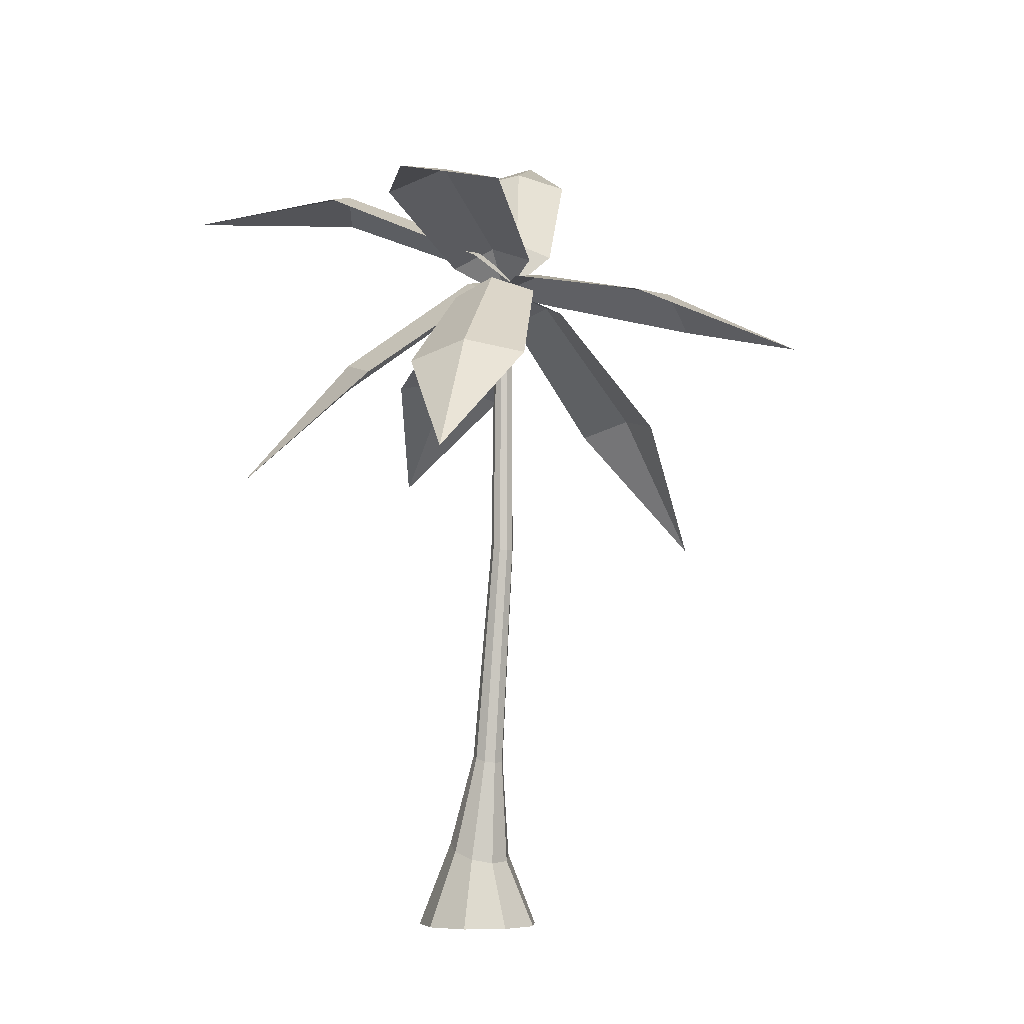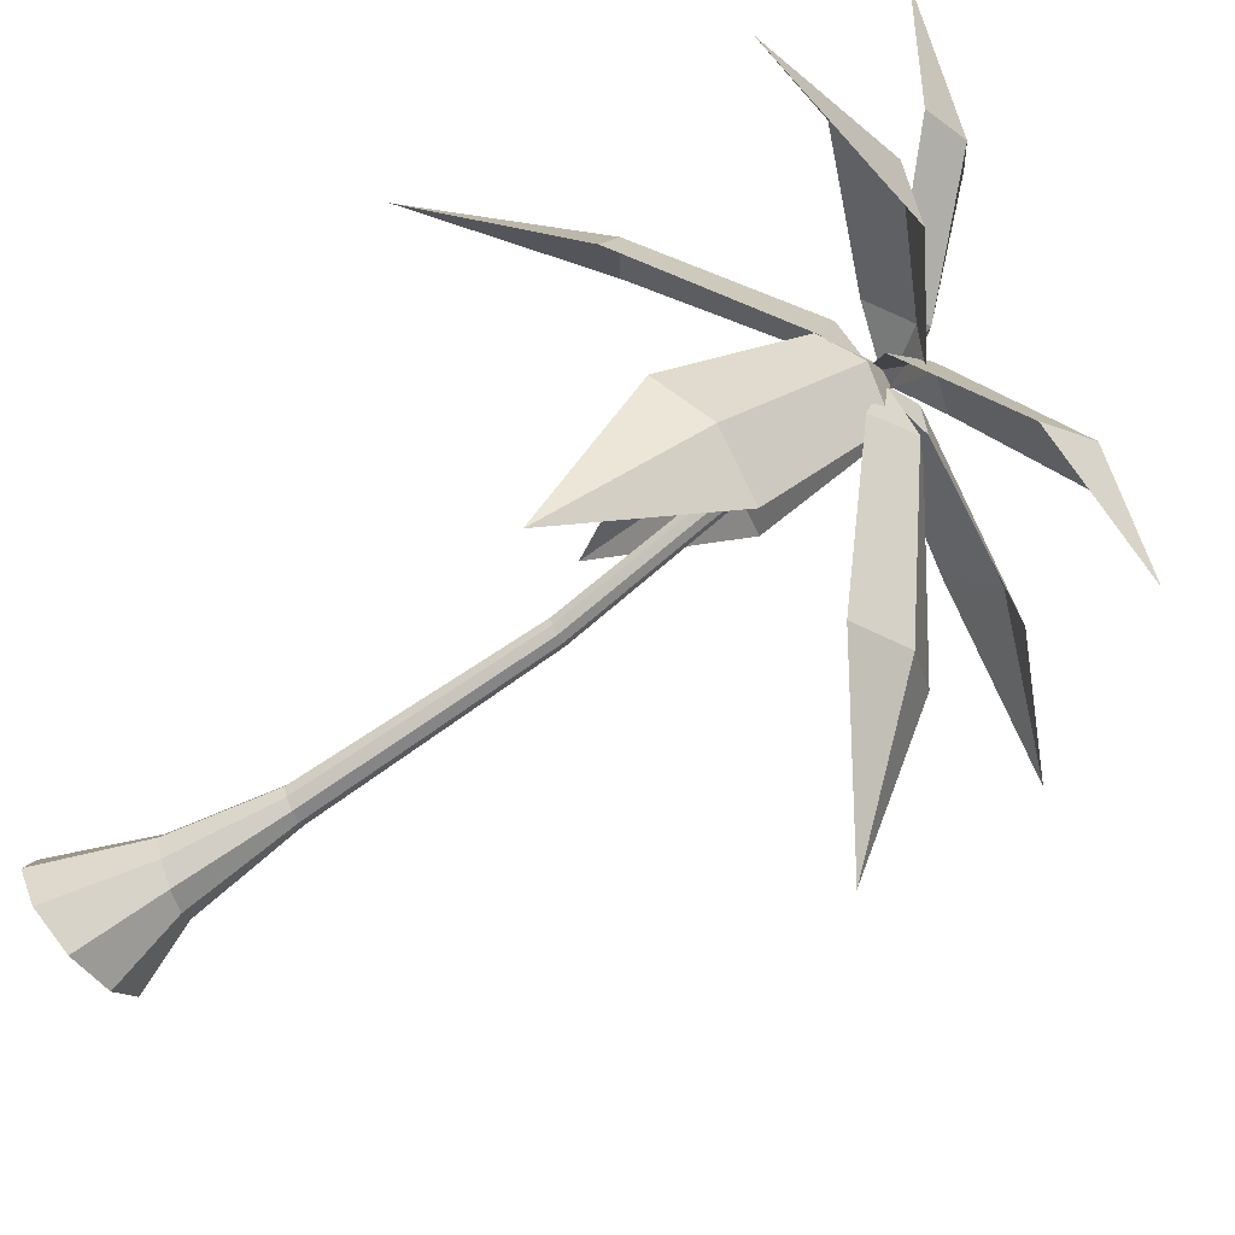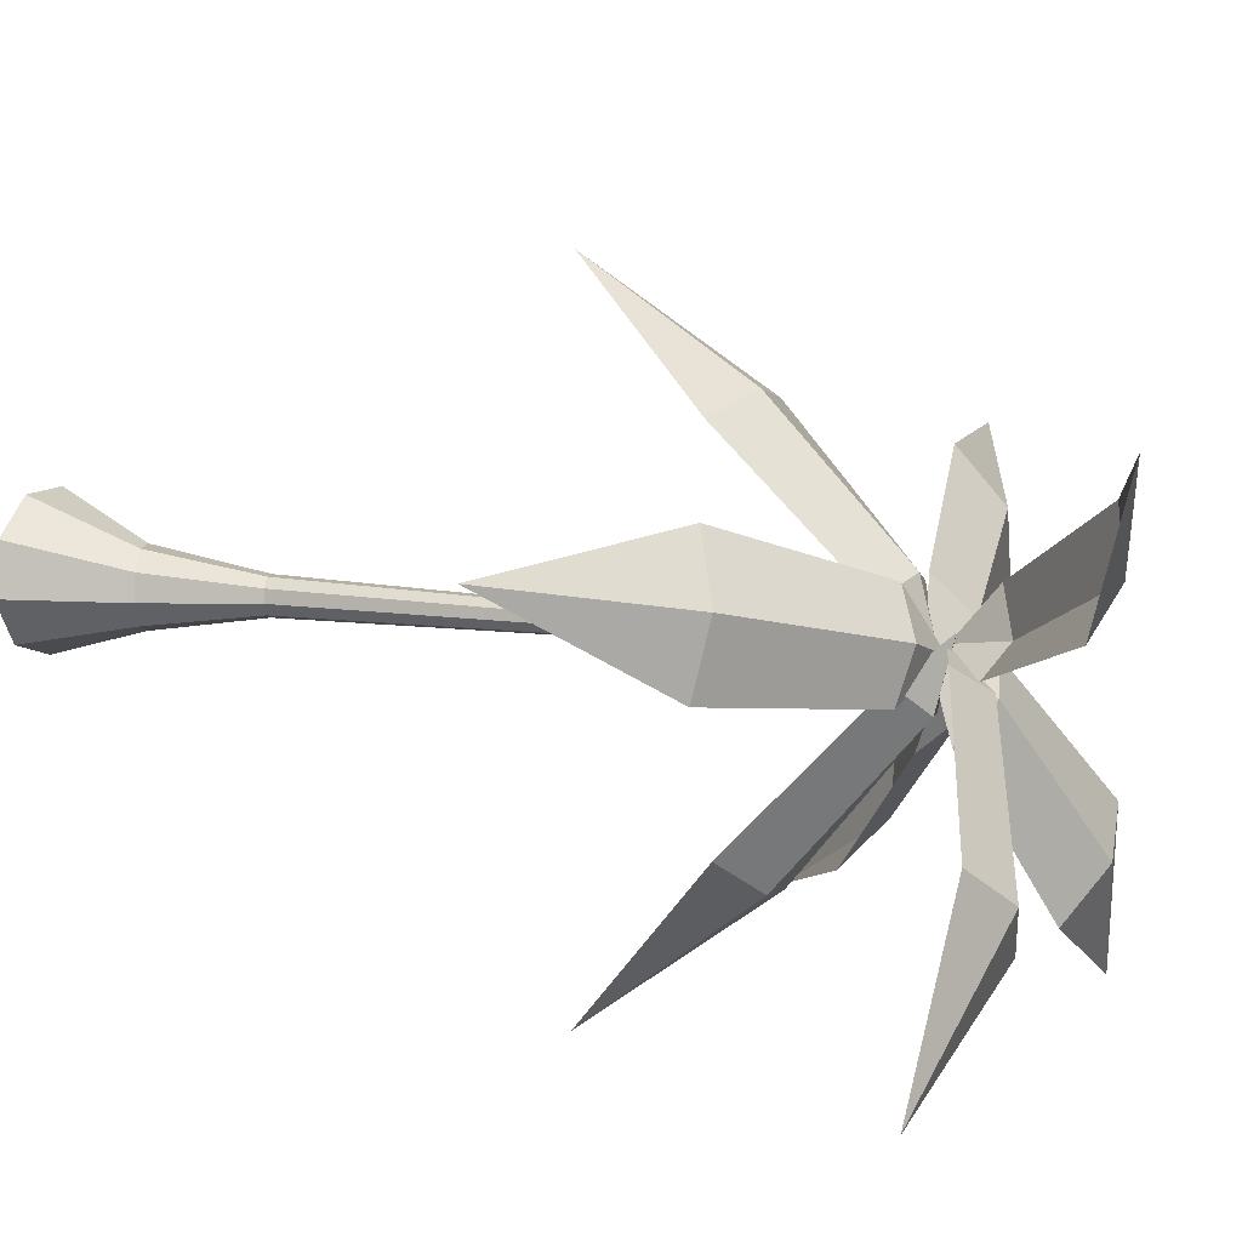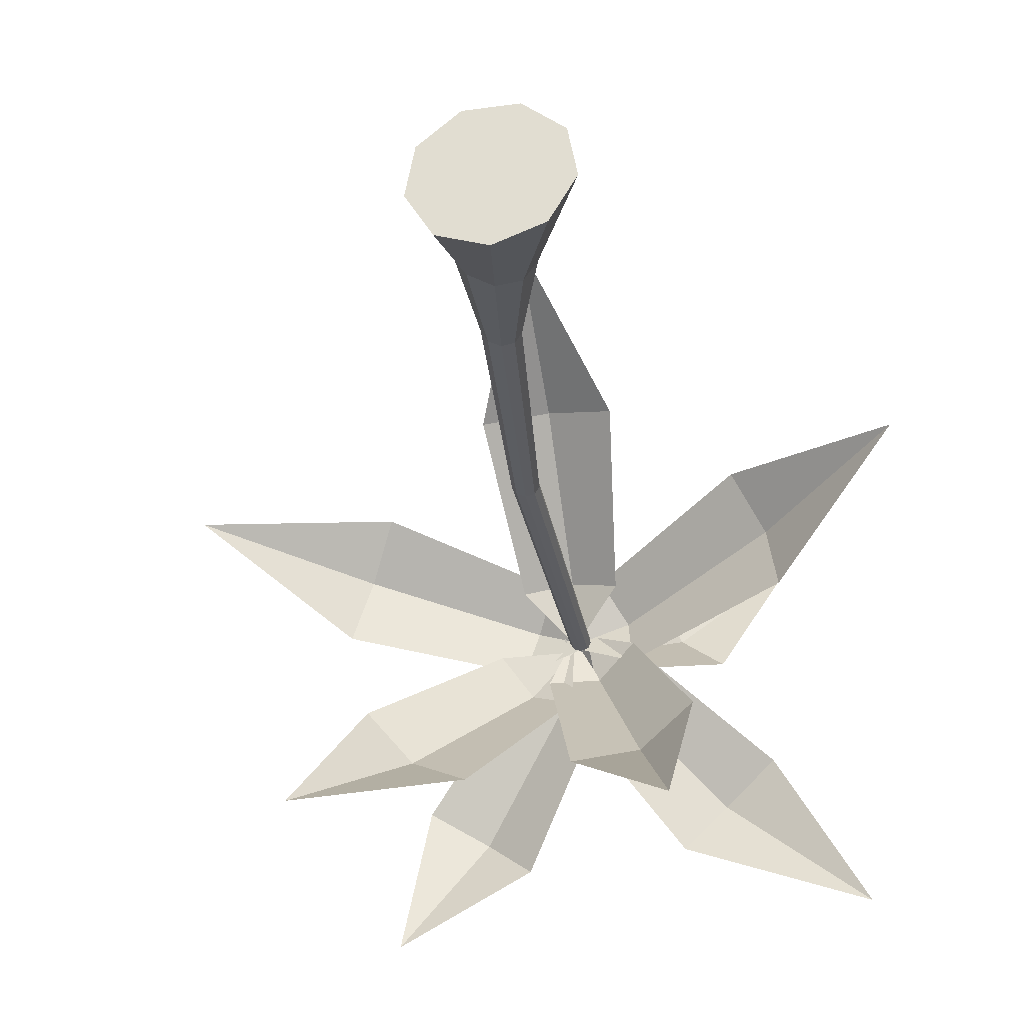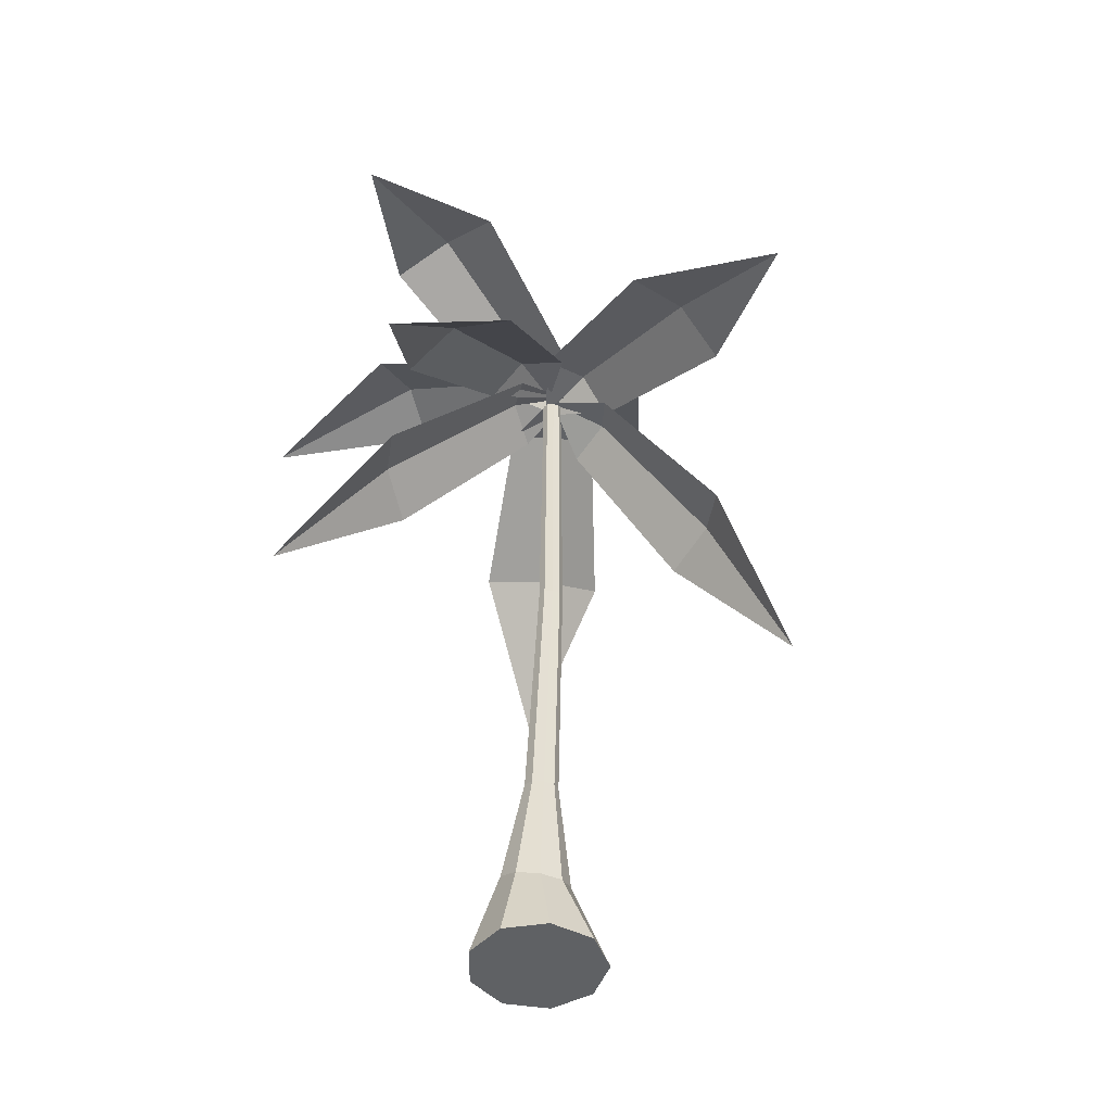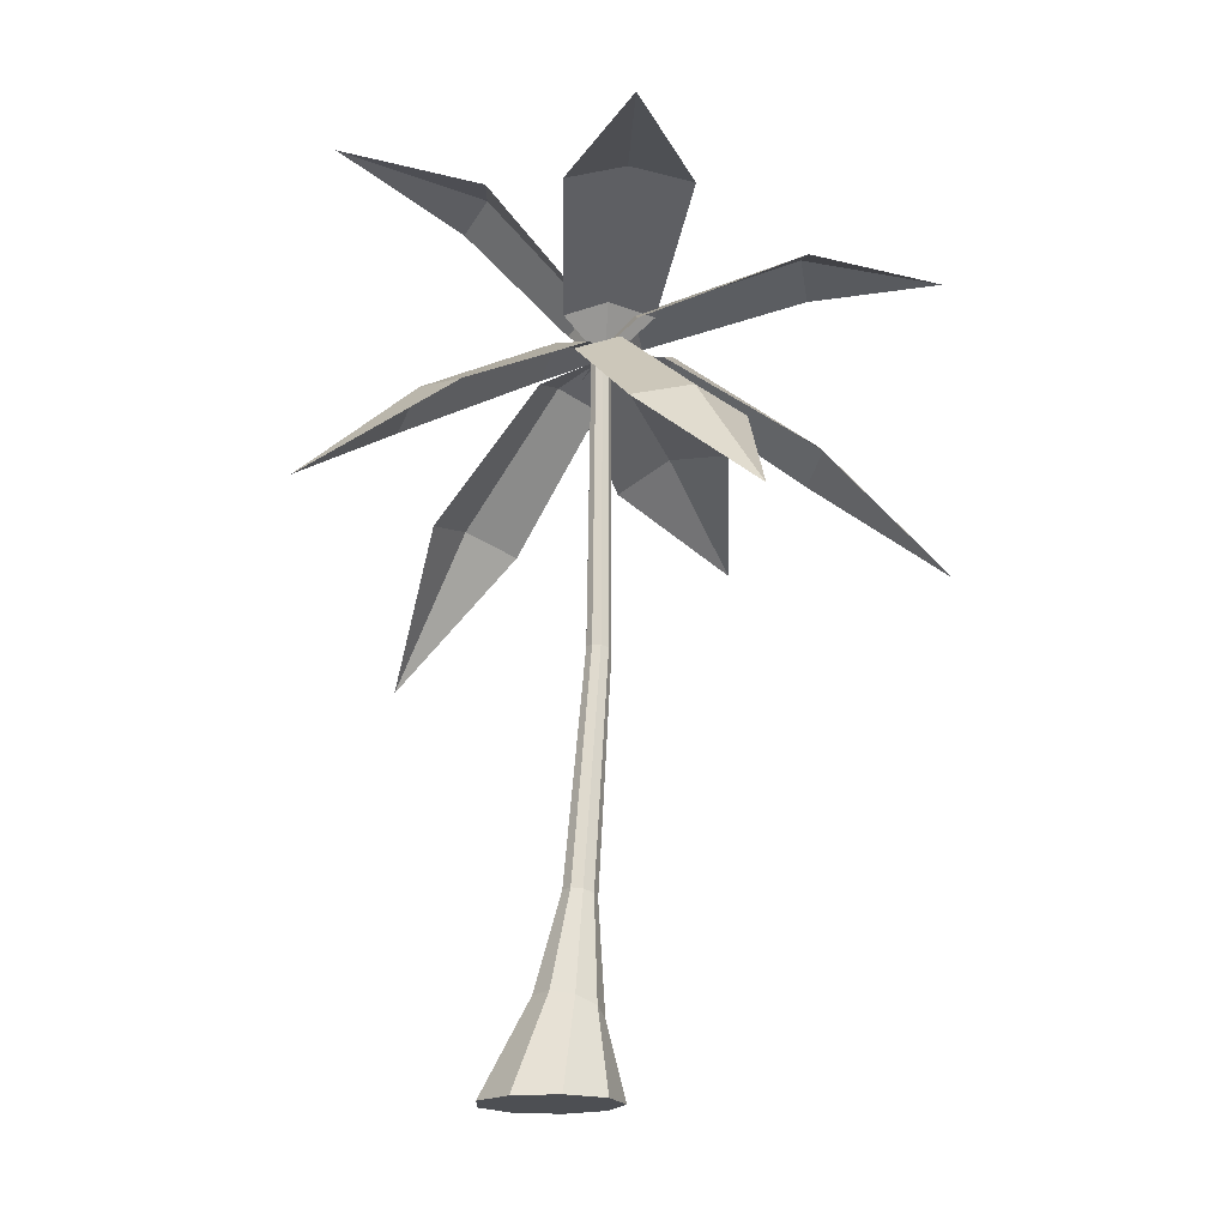
<metadata>
{"format":"obj","ext":"obj","renderer":"f3d","projection":"perspective","resolution":1024,"background":"white","views":[{"elev":-5.5,"azim":-127.2,"up":"+Y"},{"elev":-78.1,"azim":130.2,"up":"+Z"},{"elev":11.4,"azim":118.0,"up":"+Z"},{"elev":-31.3,"azim":11.2,"up":"+Z"},{"elev":-45.7,"azim":-109.9,"up":"+Y"},{"elev":-18.0,"azim":129.3,"up":"+Y"}]}
</metadata>
<code>
o Plane.007
v -0.1855 0.6542 -0.2249
v -0.02384 0.597 0.006501
v -0.0159 0.617 -0.04741
v -0.08217 0.6603 -0.1669
v -0.1196 0.679 -0.1334
v -0.04197 0.6349 -0.02212
v -0.1646 0.666 -0.1072
v -0.07555 0.6211 -0.004157
f 1 7 5
f 1 5 4
f 4 5 6 3
f 5 7 8 6
f 6 8 2
f 3 6 2
o Plane.006
v 0.127 0.7738 0.1537
v -0.03822 0.6041 0.00794
v -0.04132 0.6358 0.0468
v 0.01824 0.7246 0.11
v 0.03602 0.736 0.06862
v -0.03081 0.6469 0.01521
v 0.07094 0.7275 0.03921
v -0.003169 0.6379 -0.004436
f 9 15 13
f 9 13 12
f 12 13 14 11
f 13 15 16 14
f 14 16 10
f 11 14 10
o Plane.005
v 0.1848 0.6741 -0.2074
v -0.04185 0.6015 0.008208
v 0.01125 0.6249 0.006738
v 0.1137 0.677 -0.07899
v 0.07275 0.694 -0.1092
v -0.01945 0.6415 -0.0138
v 0.0396 0.68 -0.149
v -0.04238 0.6271 -0.04391
f 17 23 21
f 17 21 20
f 20 21 22 19
f 21 23 24 22
f 22 24 18
f 19 22 18
o Plane.004
v -0.3231 0.5128 0.09581
v -0.02031 0.5978 -0.002112
v -0.07534 0.6047 -0.01925
v -0.212 0.5742 0.01144
v -0.1961 0.5775 0.06254
v -0.06443 0.6115 0.01916
v -0.1754 0.5494 0.1033
v -0.04881 0.5868 0.04725
f 25 31 29
f 25 29 28
f 28 29 30 27
f 29 31 32 30
f 30 32 26
f 27 30 26
o Plane.003
v -0.2157 0.4169 -0.2055
v -0.03528 0.6044 -0.003607
v -0.03436 0.586 -0.05866
v -0.1028 0.5067 -0.1566
v -0.1472 0.5228 -0.1312
v -0.06805 0.6015 -0.04238
v -0.1807 0.5111 -0.09101
v -0.09079 0.5892 -0.0112
f 33 39 37
f 33 37 36
f 36 37 38 35
f 37 39 40 38
f 38 40 34
f 35 38 34
o Plane.002
v 0.06385 0.4106 -0.2264
v -0.03472 0.6106 0.01597
v 0.0148 0.5912 -0.007235
v 0.07122 0.5067 -0.1084
v 0.02841 0.5212 -0.1373
v -0.01506 0.6054 -0.03062
v -0.0226 0.5087 -0.1482
v -0.05311 0.5927 -0.03607
f 41 47 45
f 41 45 44
f 44 45 46 43
f 45 47 48 46
f 46 48 42
f 43 46 42
o Plane.001
v 0.2367 0.4385 0.07475
v -0.03877 0.6032 0.000818
v -0.009289 0.5862 0.04785
v 0.107 0.5161 0.09389
v 0.1301 0.5357 0.04963
v 0.009455 0.6044 0.01688
v 0.1388 0.5261 -0.002434
v 0.01376 0.5935 -0.02189
f 49 55 53
f 49 53 52
f 52 53 54 51
f 53 55 56 54
f 54 56 50
f 51 54 50
o Plane
v -0.03278 0.3613 0.2264
v -0.03278 0.601 0.000611
v -0.06968 0.576 0.03777
v -0.08375 0.4742 0.1378
v -0.03278 0.4859 0.1497
v -0.03278 0.5877 0.04967
v 0.01819 0.4742 0.1378
v 0.004122 0.576 0.03777
f 57 63 61
f 57 61 60
f 60 61 62 59
f 61 63 64 62
f 62 64 58
f 59 62 58
o Cylinder.001_Cylinder
v 0.01993 0.000463 -0.04777
v 0.008491 0.06982 -0.02736
v 0.05579 0.000463 -0.03471
v 0.02561 0.07646 -0.02067
v 0.07488 0.000463 -0.001656
v 0.03472 0.07999 -0.003747
v 0.06825 0.000463 0.03593
v 0.03156 0.07876 0.0155
v 0.03901 0.000463 0.06047
v 0.0176 0.07335 0.02806
v 0.000842 0.000463 0.06047
v -0.000619 0.06629 0.02806
v -0.0284 0.000463 0.03593
v -0.01458 0.06088 0.0155
v -0.03503 0.000463 -0.001656
v -0.01774 0.05965 -0.003747
v -0.01594 0.000463 -0.03471
v -0.008631 0.06318 -0.02067
v 0.003912 0.1592 -0.009561
v -0.004778 0.1567 -0.01285
v 0.008536 0.1605 -0.001228
v 0.00693 0.16 0.008247
v -0.000154 0.158 0.01443
v -0.009402 0.1553 0.01443
v -0.01649 0.1533 0.008247
v -0.01809 0.1529 -0.001228
v -0.01347 0.1542 -0.009561
v -0.01989 0.3547 -0.006642
v -0.02636 0.3535 -0.009041
v -0.01644 0.3554 -0.000566
v -0.01764 0.3552 0.006342
v -0.02292 0.3541 0.01085
v -0.0298 0.3528 0.01085
v -0.03508 0.3518 0.006342
v -0.03628 0.3516 -0.000566
v -0.03283 0.3522 -0.006642
v -0.02327 0.5973 -0.005121
v -0.02856 0.5968 -0.007056
v -0.02046 0.5976 -0.000222
v -0.02143 0.5975 0.00535
v -0.02575 0.597 0.008986
v -0.03138 0.5965 0.008986
v -0.03569 0.5961 0.00535
v -0.03667 0.596 -0.000222
v -0.03385 0.5963 -0.005121
f 65 66 68 67
f 67 68 70 69
f 69 70 72 71
f 71 72 74 73
f 73 74 76 75
f 75 76 78 77
f 77 78 80 79
f 72 70 85 86
f 81 82 66 65
f 79 80 82 81
f 65 67 69 71 73 75 77 79 81
f 89 88 97 98
f 70 68 83 85
f 66 82 91 84
f 82 80 90 91
f 80 78 89 90
f 78 76 88 89
f 76 74 87 88
f 74 72 86 87
f 68 66 84 83
f 97 96 105 106
f 86 85 94 95
f 90 89 98 99
f 87 86 95 96
f 83 84 93 92
f 91 90 99 100
f 88 87 96 97
f 85 83 92 94
f 84 91 100 93
f 101 102 109 108 107 106 105 104 103
f 94 92 101 103
f 93 100 109 102
f 98 97 106 107
f 95 94 103 104
f 99 98 107 108
f 96 95 104 105
f 92 93 102 101
f 100 99 108 109

</code>
